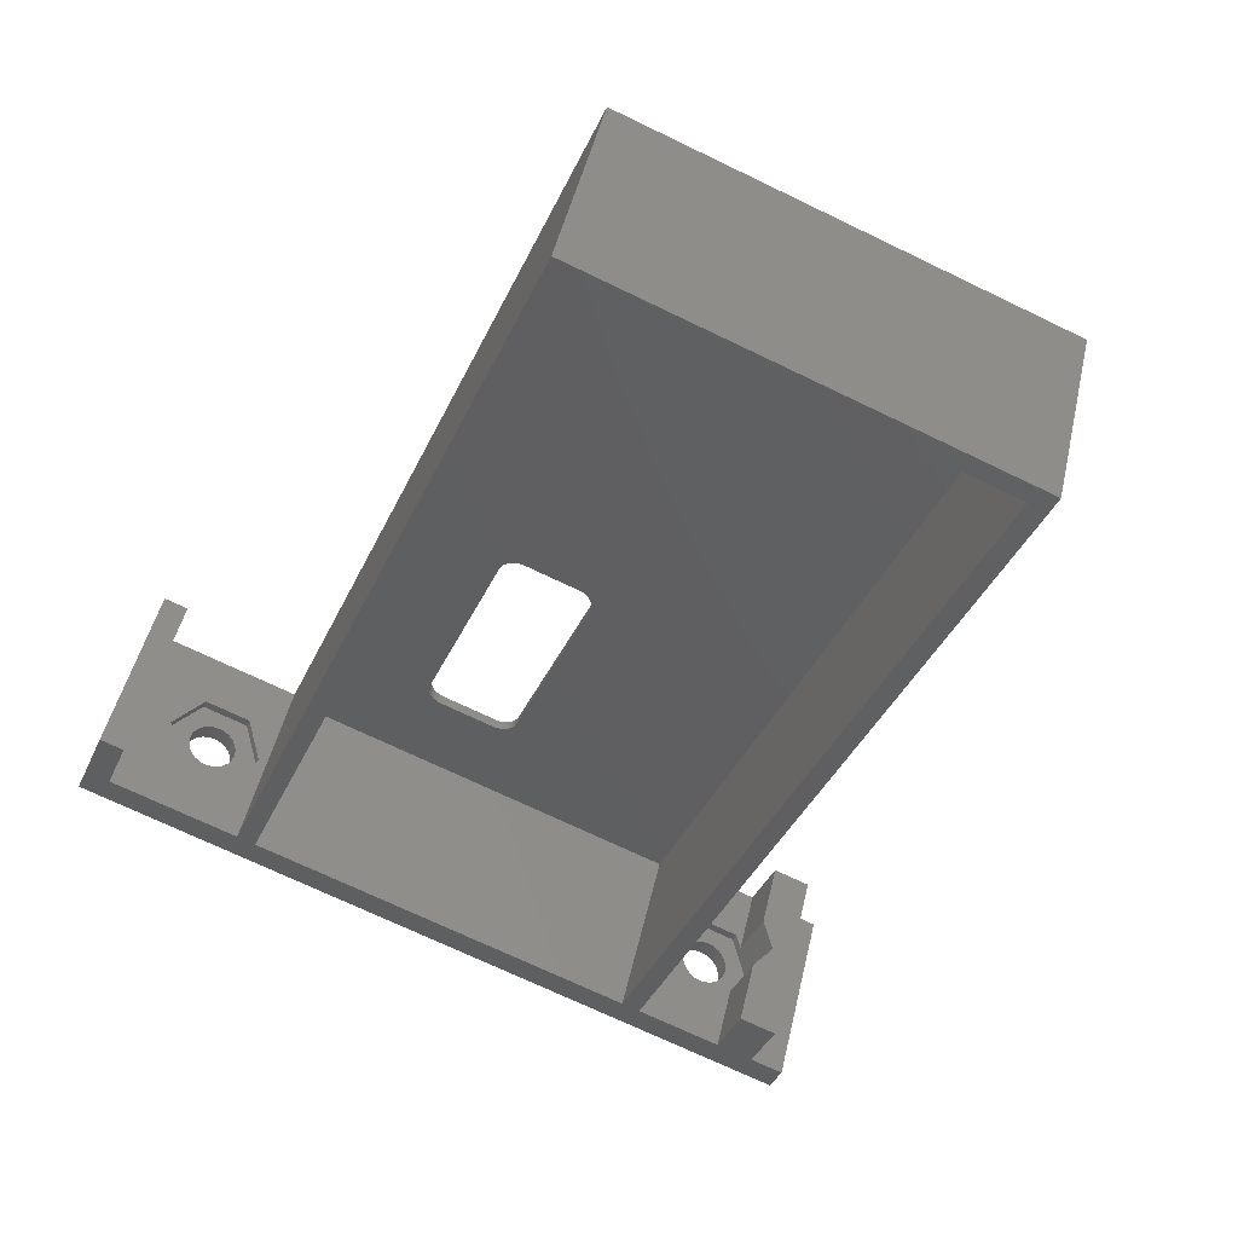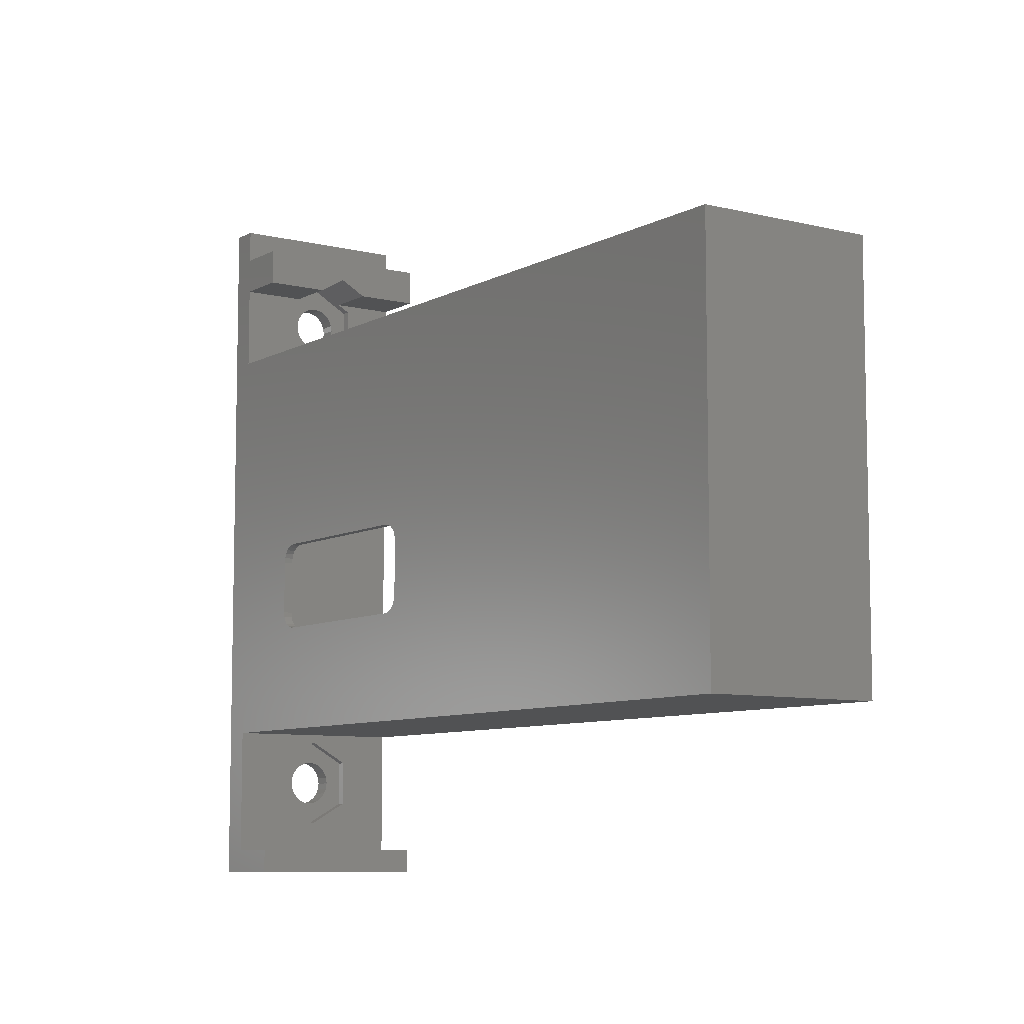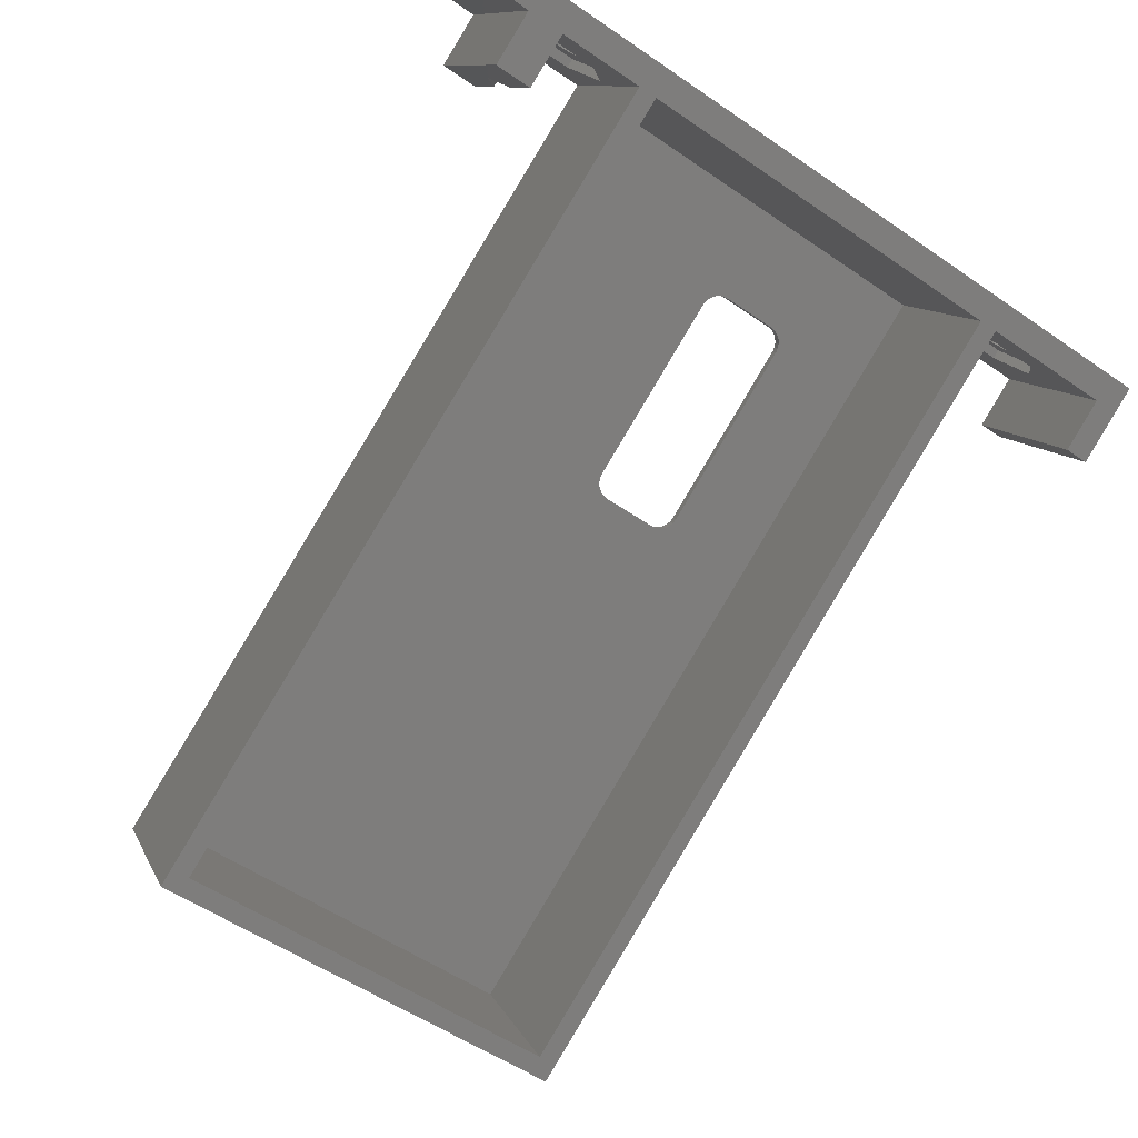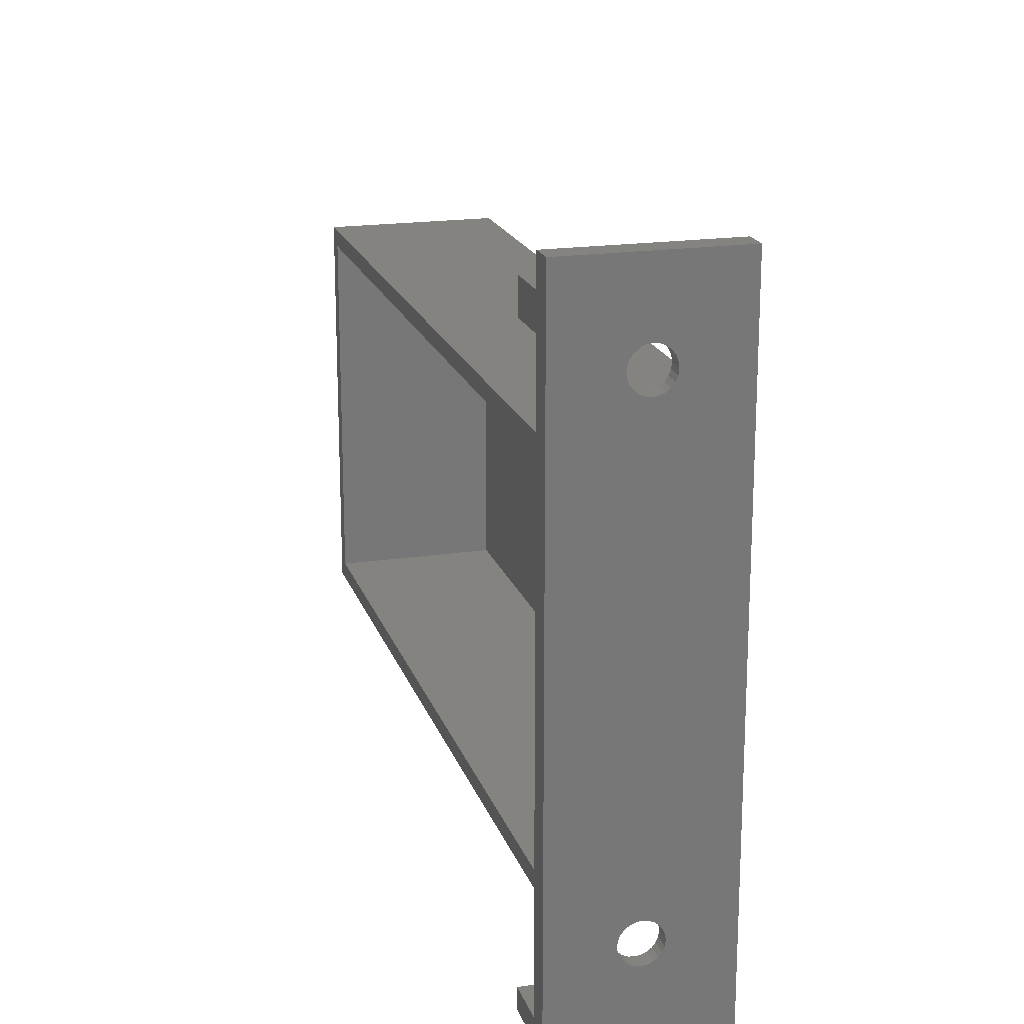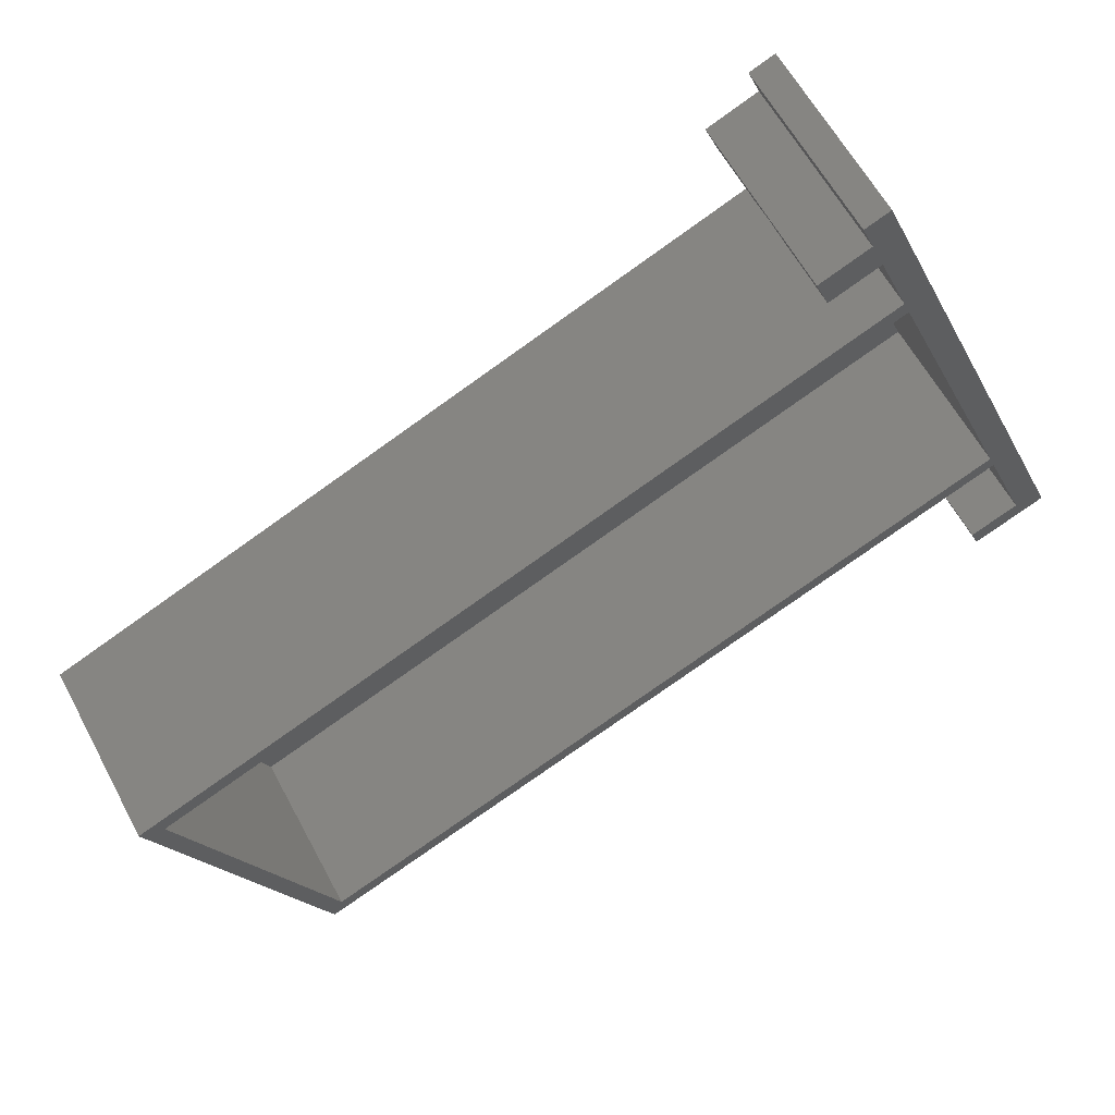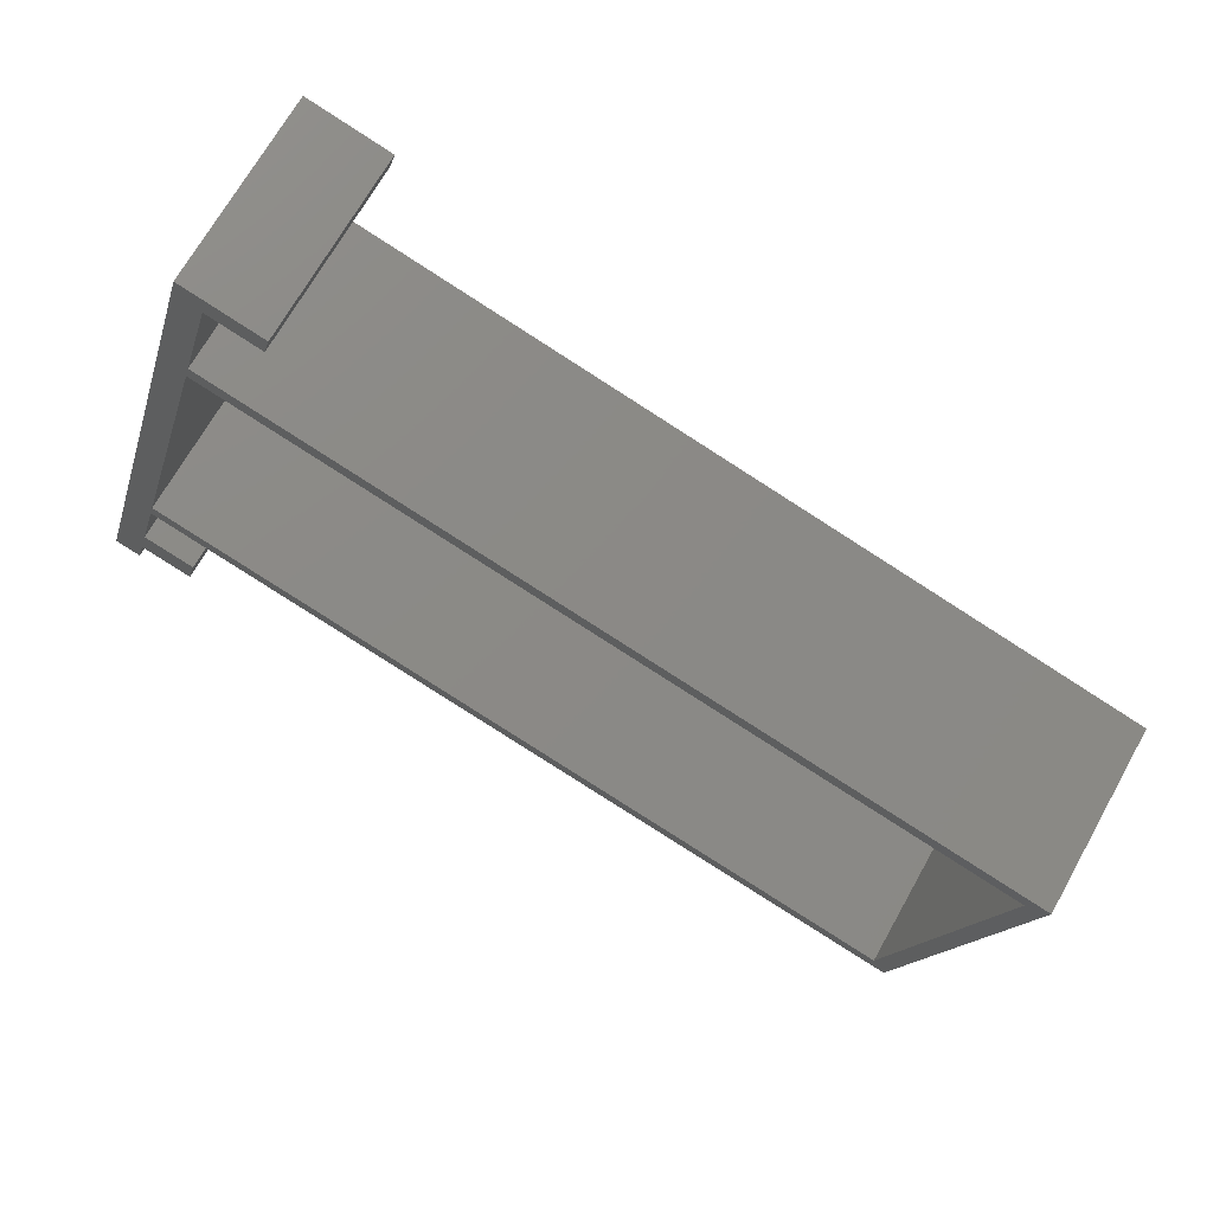
<metadata>
{"format":"stl","ext":"stl","renderer":"f3d","projection":"perspective","resolution":1024,"background":"white","views":[{"elev":-70.5,"azim":-115.8,"up":"+Y"},{"elev":-8.1,"azim":-94.6,"up":"+Z"},{"elev":-54.0,"azim":53.6,"up":"+Y"},{"elev":19.1,"azim":104.3,"up":"+Z"},{"elev":-18.2,"azim":19.7,"up":"+Y"},{"elev":-14.3,"azim":166.8,"up":"+Y"}]}
</metadata>
<code>
# stl→obj: 217 verts, 442 faces
v 311.6 272.3 81.2
v 310.5 274.2 79.95
v 311.6 272.3 76.2
v 309.4 276 83.7
v 310.6 273.9 79.35
v 310.6 273.9 78.7
v 310.3 274.5 80.47
v 310 274.9 80.87
v 309.7 275.5 81.11
v 309.4 276 81.2
v 307.2 279.8 81.2
v 309.1 276.6 81.11
v 308.8 277.1 80.87
v 308.5 277.6 80.47
v 308.3 277.9 79.95
v 308.2 278.1 79.35
v 308.1 278.2 78.7
v 310.5 274.2 77.45
v 309.4 276 73.7
v 310.6 273.9 78.05
v 310.3 274.5 76.93
v 310 274.9 76.53
v 309.7 275.5 76.29
v 309.4 276 76.2
v 309.1 276.6 76.29
v 307.2 279.8 76.2
v 308.8 277.1 76.53
v 308.5 277.6 76.93
v 308.3 277.9 77.45
v 308.2 278.1 78.05
v 235.6 221.9 26.8
v 237.3 222.9 28.8
v 235.6 221.9 72.8
v 313.5 266.9 28.8
v 237.3 222.9 70.8
v 313.5 266.9 70.8
v 316.1 268.4 10
v 308.3 263.9 12.6
v 308.3 263.9 10
v 313.5 266.9 12.6
v 316.1 268.4 89.6
v 313.5 266.9 26.8
v 313.5 266.9 72.8
v 313.5 266.9 82
v 313.5 266.9 86
v 308.3 263.9 82
v 313.5 266.9 89.6
v 308.3 263.9 86
v 310 278.9 22.15
v 308.2 278.1 21.55
v 309.9 279.1 21.55
v 308.3 277.9 22.15
v 310.5 278.1 76.53
v 310.8 277.6 76.29
v 310.8 277.6 23.31
v 309.4 276 23.4
v 309.1 276.6 23.31
v 311.1 277 23.4
v 310 273 82
v 308.5 275.5 83.7
v 310.7 271.8 81.2
v 309.4 276 25.9
v 310.7 271.8 23.4
v 308.5 275.5 25.9
v 311.6 272.3 23.4
v 275.4 266.8 38.8
v 293.1 278.2 38.8
v 274.9 267.7 38.8
v 293.6 277.3 38.8
v 294.1 277.6 38.87
v 294 278.7 39.07
v 293.6 278.4 38.87
v 294.5 277.8 39.07
v 310.7 271.8 76.2
v 273.7 265.8 40.8
v 273.2 266.7 46.8
v 273.7 265.8 46.8
v 273.2 266.7 40.8
v 273.4 266.8 47.8
v 274.2 266.1 48.21
v 273.9 266 47.8
v 273.7 267 48.21
v 273.9 266 39.8
v 273.3 266.7 40.28
v 273.8 265.9 40.28
v 273.4 266.8 39.8
v 274.1 267.2 48.53
v 274.6 266.3 48.53
v 303.5 284.2 86
v 298.3 281.2 86
v 307.1 278.1 82
v 303.3 272.5 83.7
v 301.9 275.1 82
v 303.5 284.2 89.6
v 306.4 279.3 76.2
v 306.4 279.3 81.2
v 311.6 272.3 18.4
v 310.7 271.8 18.4
v 307.2 279.8 23.4
v 306.4 279.3 23.4
v 295.3 278.3 40.28
v 294.6 279.1 39.8
v 295.1 278.2 39.8
v 294.8 279.2 40.28
v 308.5 275.5 73.7
v 309.4 276 18.4
v 310.8 277.6 18.49
v 309.1 276.6 18.49
v 311.1 277 18.4
v 310.2 278.6 80.47
v 310 278.9 79.95
v 311.1 277 76.2
v 227.8 239.3 28.8
v 227.8 239.3 70.8
v 310.5 278.1 80.87
v 310.8 277.6 81.11
v 225.6 239.2 26.8
v 274.5 267.4 38.87
v 274.1 267.2 39.07
v 225.6 239.2 72.8
v 273.7 267 39.39
v 273.3 266.7 47.32
v 274.5 267.4 48.73
v 274.9 267.7 48.8
v 293.1 278.2 48.8
v 298.3 281.2 82
v 298.3 281.2 12.6
v 306.1 285.7 10
v 298.3 281.2 10
v 303.5 284.2 12.6
v 306.1 285.7 89.6
v 303.5 284.2 26.8
v 303.5 284.2 72.8
v 294.4 278.9 39.39
v 294.9 279.2 40.8
v 294.9 279.2 46.8
v 294.8 279.2 47.32
v 294.6 279.1 47.8
v 294.4 278.9 48.21
v 294 278.7 48.53
v 293.6 278.4 48.73
v 303.5 284.2 82
v 311.8 275.9 76.53
v 312 275.5 76.93
v 310.5 274.2 19.65
v 312 275.5 19.13
v 310.3 274.5 19.13
v 312.2 275.2 19.65
v 306.4 279.3 18.4
v 308.5 275.5 15.9
v 304 283.3 28.8
v 304.8 270 82
v 310.2 278.6 76.93
v 310 274.9 18.73
v 311.4 276.5 18.49
v 309.7 275.5 18.49
v 311.8 275.9 18.73
v 310.3 274.5 22.67
v 312.2 275.2 22.15
v 310.5 274.2 22.15
v 312 275.5 22.67
v 309.9 279.1 78.05
v 310 278.9 77.45
v 309.9 279.2 78.7
v 308.8 277.1 18.73
v 310.2 278.6 19.13
v 308.5 277.6 19.13
v 310.5 278.1 18.73
v 312.2 275.2 77.45
v 310.5 278.1 23.07
v 308.8 277.1 23.07
v 310.2 278.6 22.67
v 308.5 277.6 22.67
v 310.6 273.9 20.9
v 312.3 274.9 20.25
v 310.6 273.9 20.25
v 312.4 274.9 20.9
v 312.3 274.9 78.05
v 312.4 274.9 78.7
v 312.3 274.9 79.35
v 312.2 275.2 79.95
v 312 275.5 80.47
v 311.8 275.9 80.87
v 311.4 276.5 81.11
v 311.1 277 81.2
v 312.3 274.9 21.55
v 310.6 273.9 21.55
v 309.7 275.5 23.31
v 311.4 276.5 23.31
v 310 278.9 19.65
v 308.3 277.9 19.65
v 310 274.9 23.07
v 311.8 275.9 23.07
v 309.9 279.1 79.35
v 273.8 265.9 47.32
v 307.2 279.8 18.4
v 274.2 266.1 39.39
v 275.4 266.8 48.8
v 293.6 277.3 48.8
v 309.4 276 15.9
v 294.1 277.6 48.73
v 294.5 277.8 48.53
v 294.9 278 48.21
v 309.9 279.1 20.25
v 309.9 279.2 20.9
v 311.4 276.5 76.29
v 295.4 278.3 40.8
v 295.4 278.3 46.8
v 294.9 278 39.39
v 295.3 278.3 47.32
v 304 283.3 70.8
v 295.1 278.2 47.8
v 275 266.6 38.87
v 274.6 266.3 39.07
v 275 266.6 48.73
v 308.2 278.1 20.25
v 308.1 278.2 20.9
f 1 2 3
f 2 1 4
f 3 2 5
f 3 5 6
f 2 4 7
f 7 4 8
f 8 4 9
f 9 4 10
f 10 4 11
f 10 11 12
f 12 11 13
f 13 11 14
f 14 11 15
f 15 11 16
f 16 11 17
f 3 18 19
f 18 3 20
f 20 3 6
f 19 18 21
f 19 21 22
f 19 22 23
f 19 23 24
f 19 24 25
f 19 25 26
f 26 25 27
f 26 27 28
f 26 28 29
f 26 29 30
f 26 30 17
f 26 17 11
f 31 32 33
f 32 31 34
f 33 32 35
f 33 35 36
f 37 38 39
f 38 37 40
f 40 37 41
f 40 41 42
f 42 41 34
f 42 34 31
f 34 41 36
f 36 41 43
f 36 43 33
f 43 41 44
f 44 41 45
f 44 45 46
f 45 41 47
f 48 46 45
f 49 50 51
f 50 49 52
f 25 53 27
f 53 25 54
f 55 56 57
f 56 55 58
f 4 59 60
f 59 4 1
f 59 1 61
f 62 63 64
f 63 62 65
f 66 67 68
f 67 66 69
f 70 71 72
f 71 70 73
f 61 3 74
f 3 61 1
f 75 76 77
f 76 75 78
f 79 80 81
f 80 79 82
f 83 84 85
f 84 83 86
f 87 80 82
f 80 87 88
f 48 89 90
f 89 48 45
f 91 92 93
f 92 91 60
f 94 45 47
f 45 94 89
f 11 95 26
f 95 11 96
f 63 97 98
f 97 63 65
f 99 64 100
f 64 99 62
f 101 102 103
f 102 101 104
f 74 19 105
f 19 74 3
f 106 107 108
f 107 106 109
f 110 15 111
f 15 110 14
f 24 54 25
f 54 24 112
f 113 35 32
f 35 113 114
f 115 12 13
f 12 115 116
f 117 118 68
f 118 117 119
f 119 117 120
f 119 120 121
f 121 120 86
f 86 120 84
f 84 120 78
f 78 120 76
f 76 120 122
f 122 120 79
f 79 120 82
f 82 120 87
f 87 120 123
f 123 120 124
f 124 120 125
f 90 89 126
f 127 128 129
f 128 127 130
f 128 130 131
f 131 130 132
f 131 132 133
f 133 132 104
f 104 132 102
f 102 132 134
f 134 132 71
f 71 132 72
f 72 132 117
f 72 117 67
f 67 117 68
f 133 104 135
f 133 135 136
f 133 136 137
f 133 137 138
f 133 138 139
f 133 139 140
f 133 140 141
f 133 141 125
f 133 125 120
f 131 133 142
f 131 142 89
f 89 142 126
f 131 89 94
f 21 143 22
f 143 21 144
f 145 146 147
f 146 145 148
f 42 63 40
f 63 42 64
f 64 42 132
f 64 132 100
f 100 132 149
f 40 150 130
f 150 40 98
f 98 40 63
f 130 150 149
f 130 149 132
f 142 93 126
f 93 142 91
f 32 151 113
f 151 32 34
f 59 46 152
f 46 59 44
f 27 153 28
f 153 27 53
f 128 39 129
f 39 128 37
f 154 155 156
f 155 154 157
f 158 159 160
f 159 158 161
f 162 29 163
f 29 162 30
f 164 30 162
f 30 164 17
f 165 166 167
f 166 165 168
f 18 144 21
f 144 18 169
f 170 57 171
f 57 170 55
f 172 52 49
f 52 172 173
f 174 175 176
f 175 174 177
f 163 28 153
f 28 163 29
f 108 168 165
f 168 108 107
f 147 157 154
f 157 147 146
f 156 109 106
f 109 156 155
f 20 169 18
f 169 20 178
f 6 178 20
f 178 6 179
f 5 179 6
f 179 5 180
f 2 180 5
f 180 2 181
f 7 181 2
f 181 7 182
f 183 7 8
f 7 183 182
f 184 8 9
f 8 184 183
f 185 9 10
f 9 185 184
f 110 13 14
f 13 110 115
f 33 133 120
f 133 33 43
f 116 10 12
f 10 116 185
f 160 186 187
f 186 160 159
f 187 177 174
f 177 187 186
f 47 131 94
f 131 47 41
f 58 188 56
f 188 58 189
f 176 148 145
f 148 176 175
f 172 171 173
f 171 172 170
f 190 167 166
f 167 190 191
f 189 192 188
f 192 189 193
f 111 16 194
f 16 111 15
f 132 31 117
f 31 132 42
f 90 46 48
f 46 90 92
f 46 92 152
f 92 90 93
f 93 90 126
f 60 152 92
f 152 60 59
f 76 195 77
f 195 76 122
f 99 149 196
f 149 99 100
f 197 86 83
f 86 197 121
f 125 198 124
f 198 125 199
f 98 200 150
f 200 98 97
f 141 199 125
f 199 141 201
f 105 26 95
f 26 105 19
f 139 202 140
f 202 139 203
f 37 177 41
f 177 37 175
f 175 37 148
f 148 37 146
f 146 37 128
f 146 128 157
f 157 128 155
f 155 128 109
f 109 128 107
f 107 128 168
f 168 128 166
f 166 128 190
f 190 128 204
f 204 128 205
f 205 128 164
f 41 182 131
f 182 41 181
f 181 41 180
f 180 41 179
f 179 41 177
f 131 182 183
f 131 183 184
f 131 184 185
f 131 185 116
f 131 116 115
f 131 115 110
f 131 110 111
f 131 111 194
f 131 194 164
f 131 164 128
f 186 179 177
f 179 186 178
f 178 186 159
f 178 159 169
f 169 159 161
f 169 161 144
f 144 161 193
f 144 193 143
f 143 193 189
f 143 189 206
f 206 189 58
f 206 58 112
f 112 58 55
f 112 55 54
f 54 55 170
f 54 170 53
f 53 170 172
f 53 172 153
f 153 172 49
f 153 49 163
f 163 49 51
f 163 51 162
f 162 51 205
f 162 205 164
f 136 207 208
f 207 136 135
f 103 134 209
f 134 103 102
f 11 91 96
f 91 11 60
f 60 11 4
f 137 208 210
f 208 137 136
f 36 151 34
f 151 36 211
f 138 210 212
f 210 138 137
f 207 104 101
f 104 207 135
f 213 68 118
f 68 213 66
f 73 134 71
f 134 73 209
f 151 69 113
f 69 151 70
f 70 151 73
f 73 151 209
f 209 151 103
f 103 151 101
f 101 151 211
f 101 211 207
f 207 211 208
f 208 211 210
f 210 211 212
f 212 211 203
f 203 211 202
f 202 211 201
f 201 211 199
f 199 211 198
f 198 211 114
f 113 214 114
f 214 113 213
f 213 113 66
f 66 113 69
f 114 214 197
f 114 197 83
f 114 83 85
f 114 85 75
f 114 75 77
f 114 77 195
f 114 195 81
f 114 81 80
f 114 80 88
f 114 88 215
f 114 215 198
f 85 78 75
f 78 85 84
f 38 130 127
f 130 38 40
f 194 17 164
f 17 194 16
f 205 216 204
f 216 205 217
f 51 217 205
f 217 51 50
f 204 191 190
f 191 204 216
f 22 206 23
f 206 22 143
f 211 35 114
f 35 211 36
f 23 112 24
f 112 23 206
f 120 31 33
f 31 120 117
f 193 158 192
f 158 193 161
f 139 212 203
f 212 139 138
f 197 119 121
f 119 197 214
f 124 215 123
f 215 124 198
f 123 88 87
f 88 123 215
f 65 160 97
f 160 65 62
f 97 160 187
f 97 187 174
f 160 62 158
f 158 62 192
f 192 62 188
f 188 62 56
f 56 62 99
f 56 99 57
f 57 99 171
f 171 99 173
f 173 99 52
f 52 99 50
f 50 99 217
f 97 145 200
f 145 97 176
f 176 97 174
f 200 145 147
f 200 147 154
f 200 154 156
f 200 156 106
f 200 106 108
f 200 108 196
f 196 108 165
f 196 165 167
f 196 167 191
f 196 191 216
f 196 216 217
f 196 217 99
f 150 196 149
f 196 150 200
f 122 81 195
f 81 122 79
f 59 61 44
f 142 96 91
f 96 142 95
f 95 142 133
f 43 105 133
f 105 43 74
f 74 43 44
f 74 44 61
f 133 105 95
f 69 72 67
f 72 69 70
f 140 201 141
f 201 140 202
f 214 118 119
f 118 214 213
f 127 39 38
f 39 127 129

</code>
